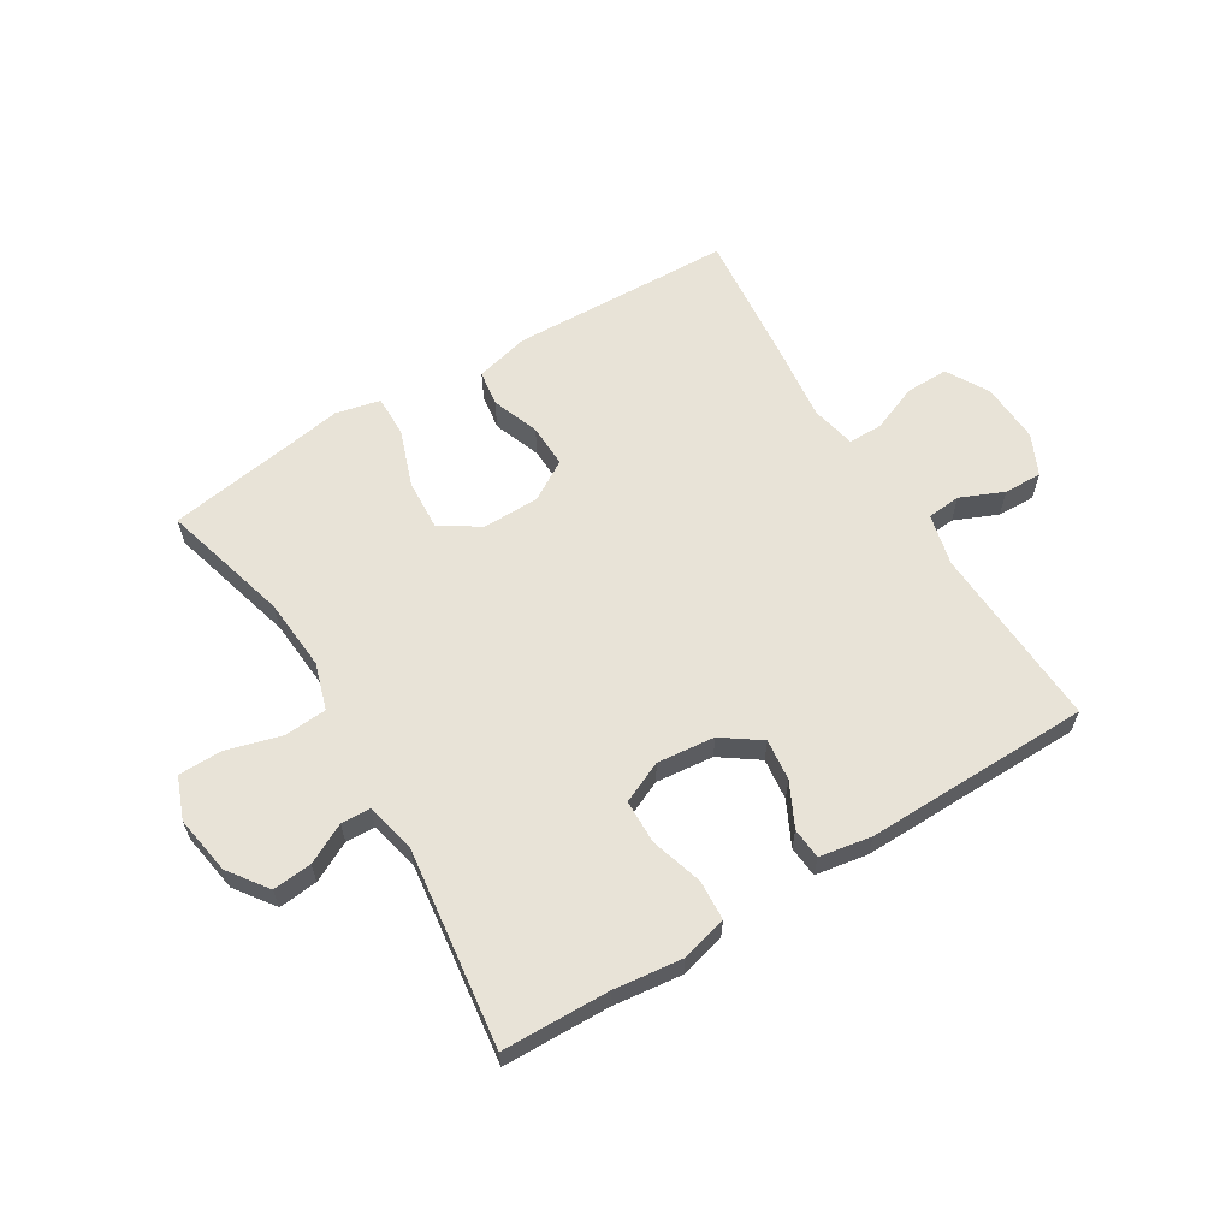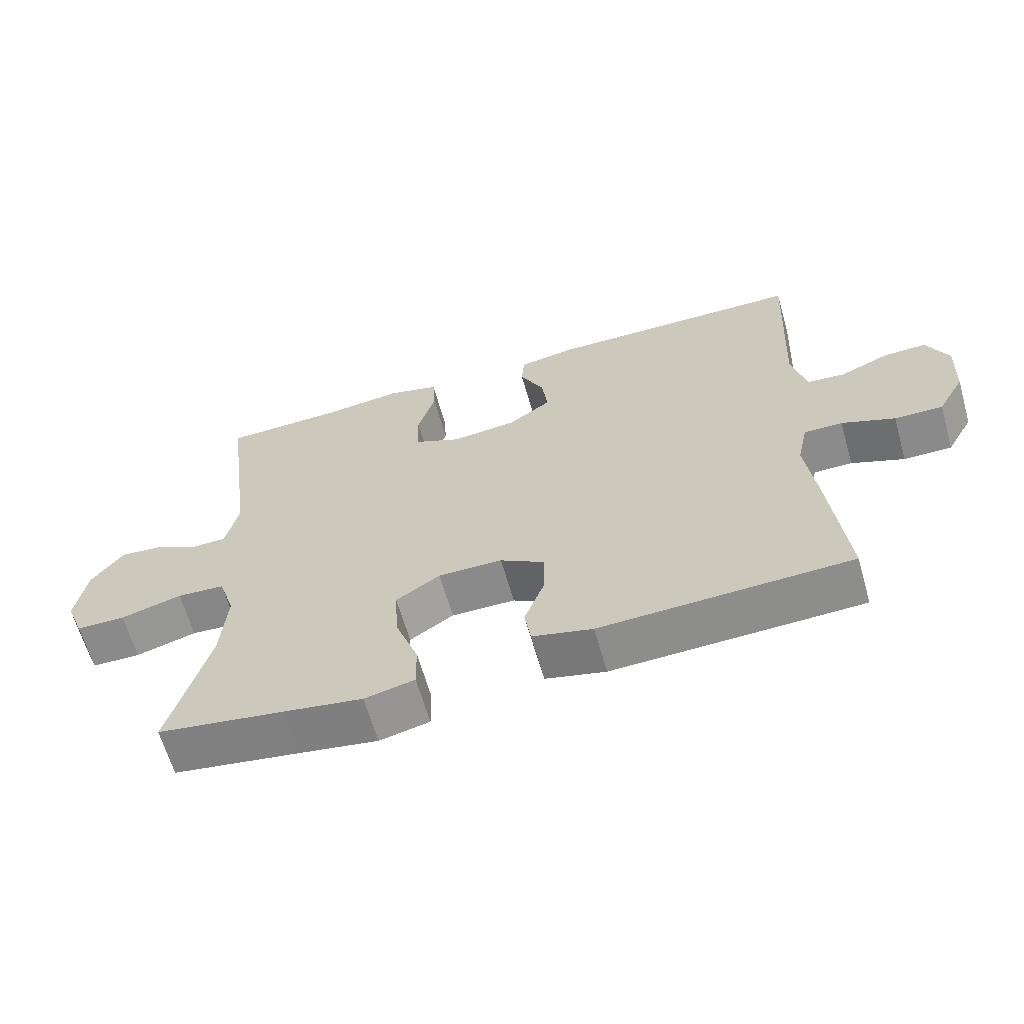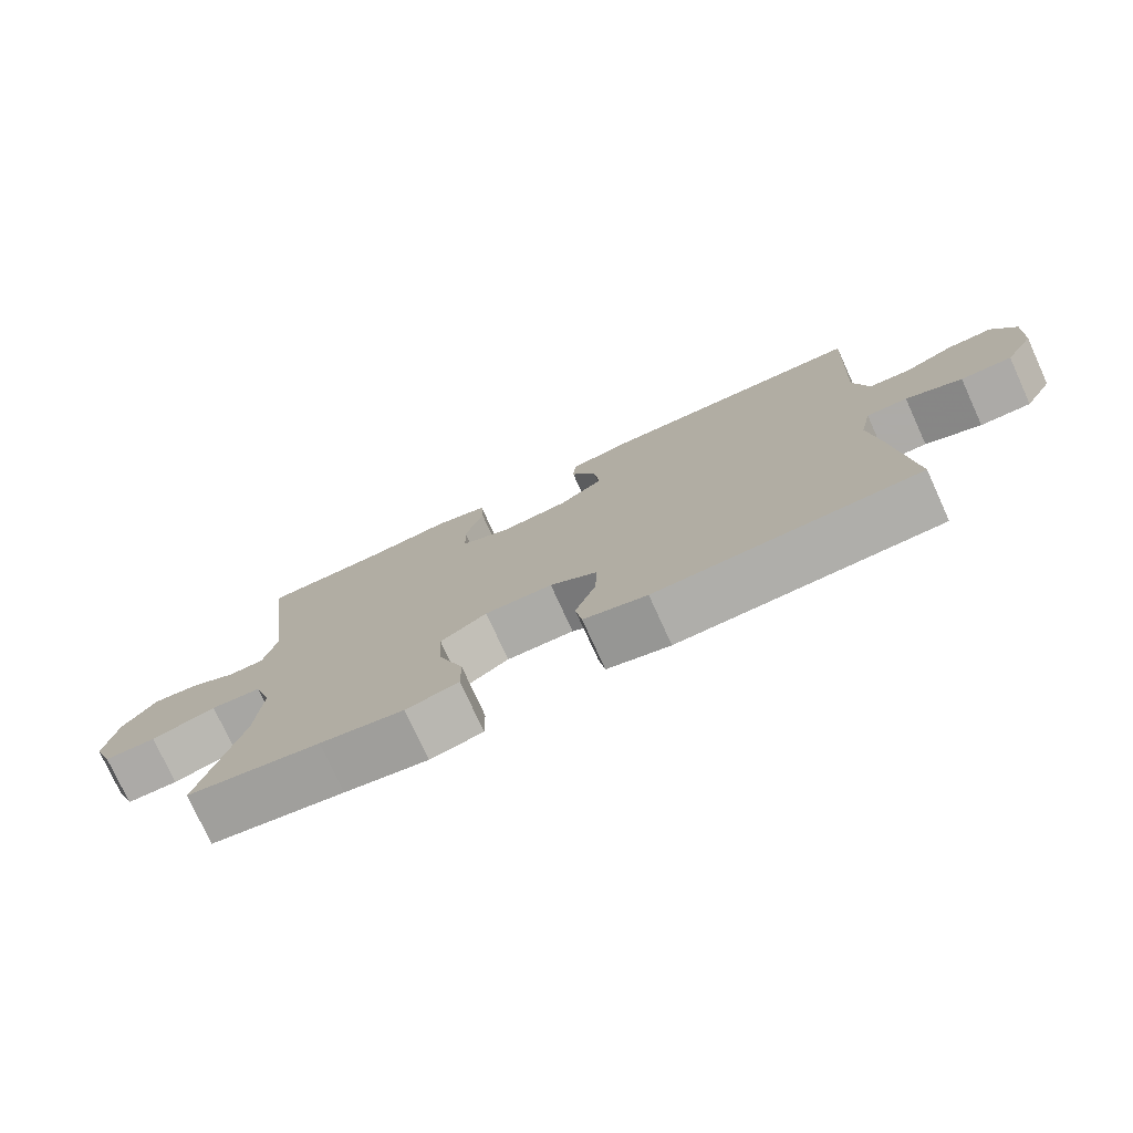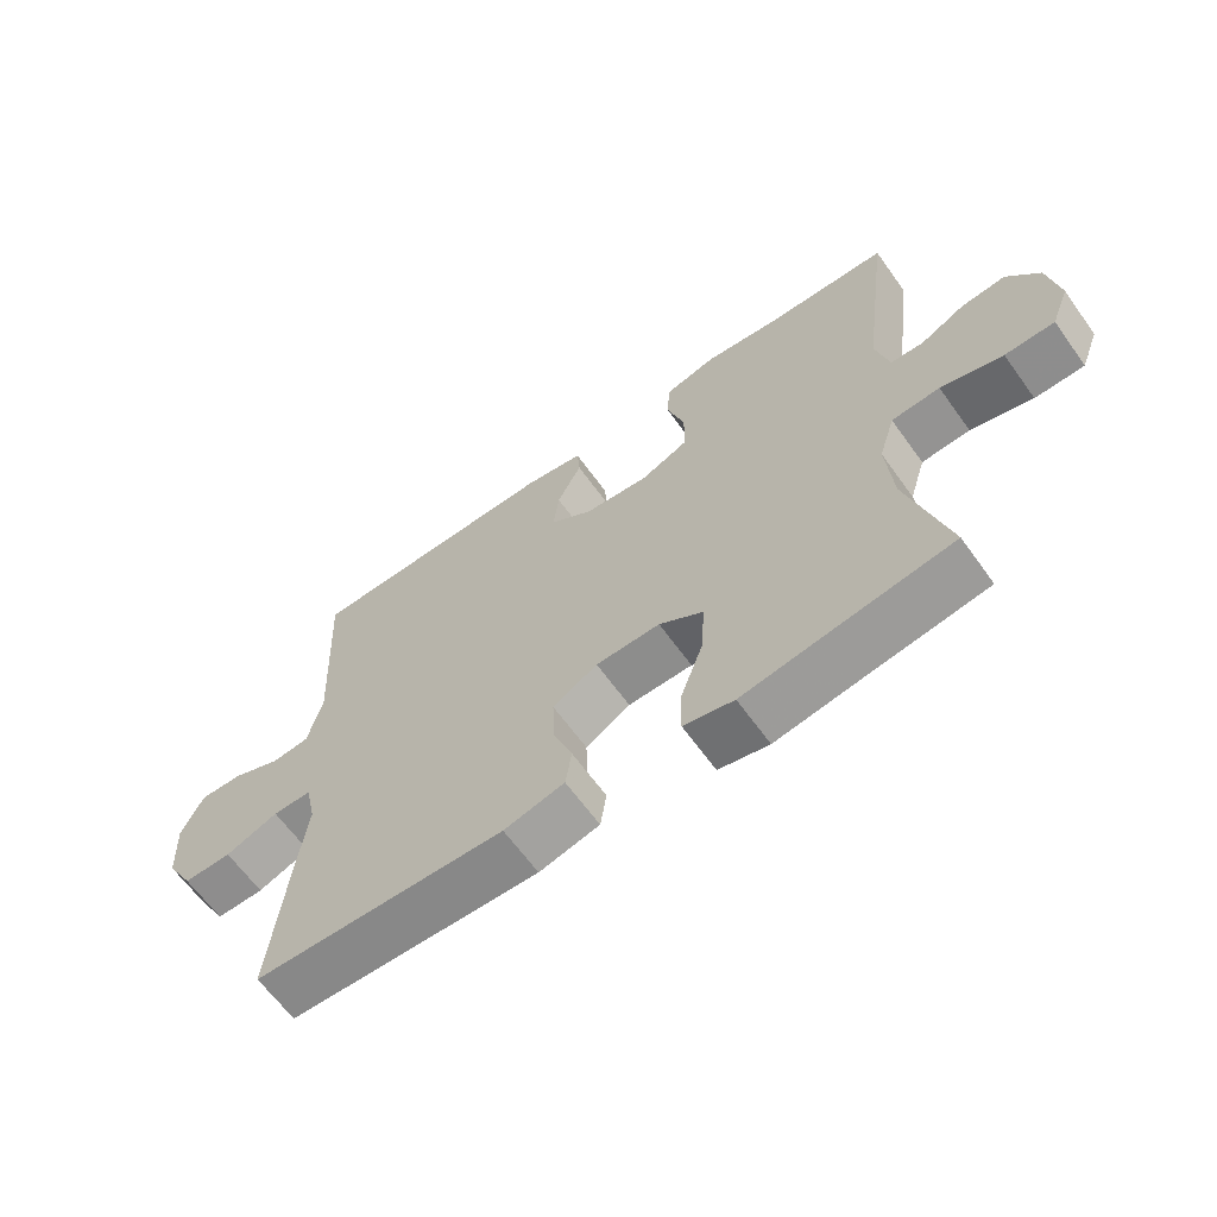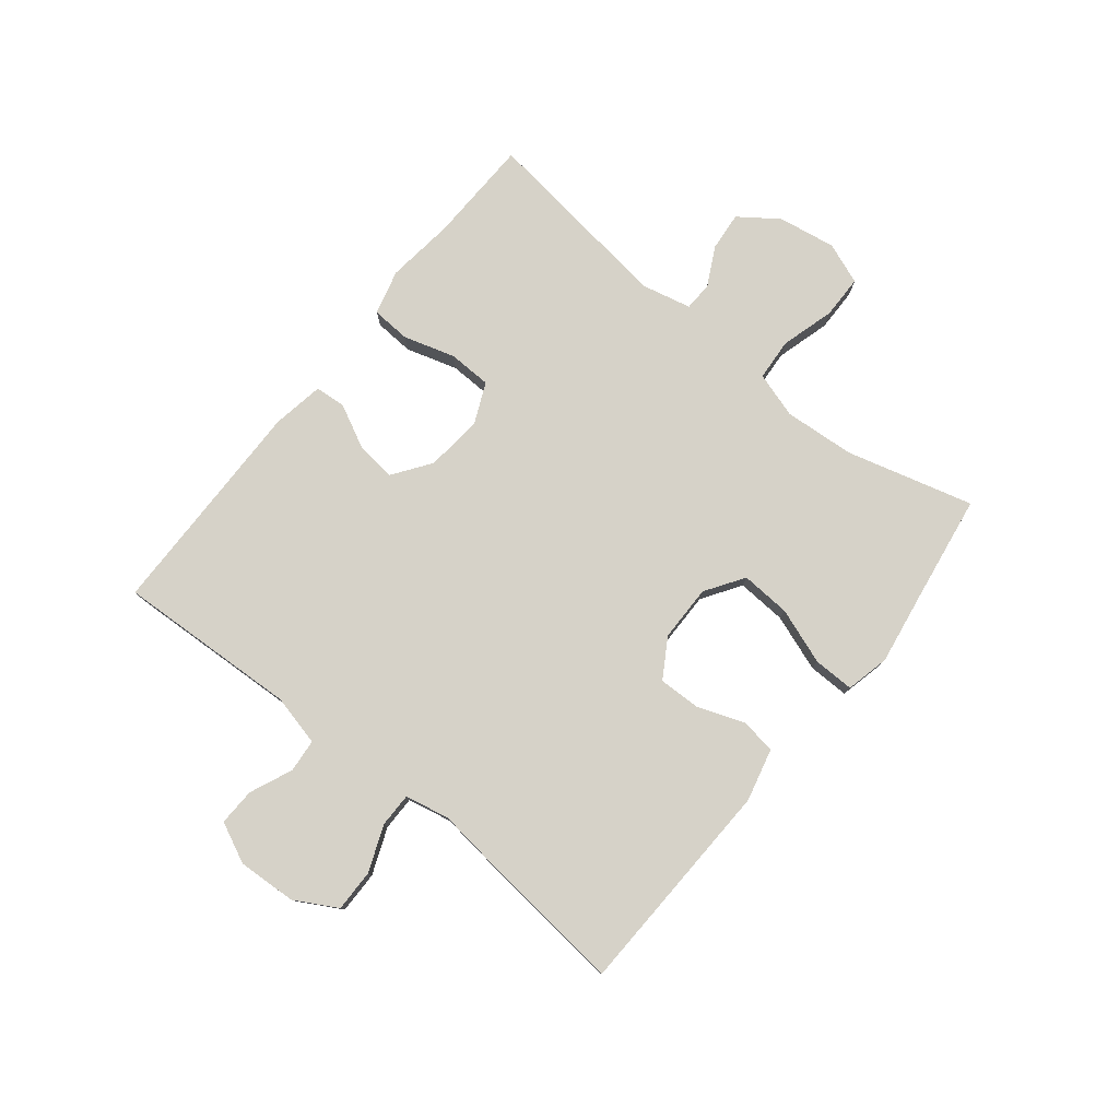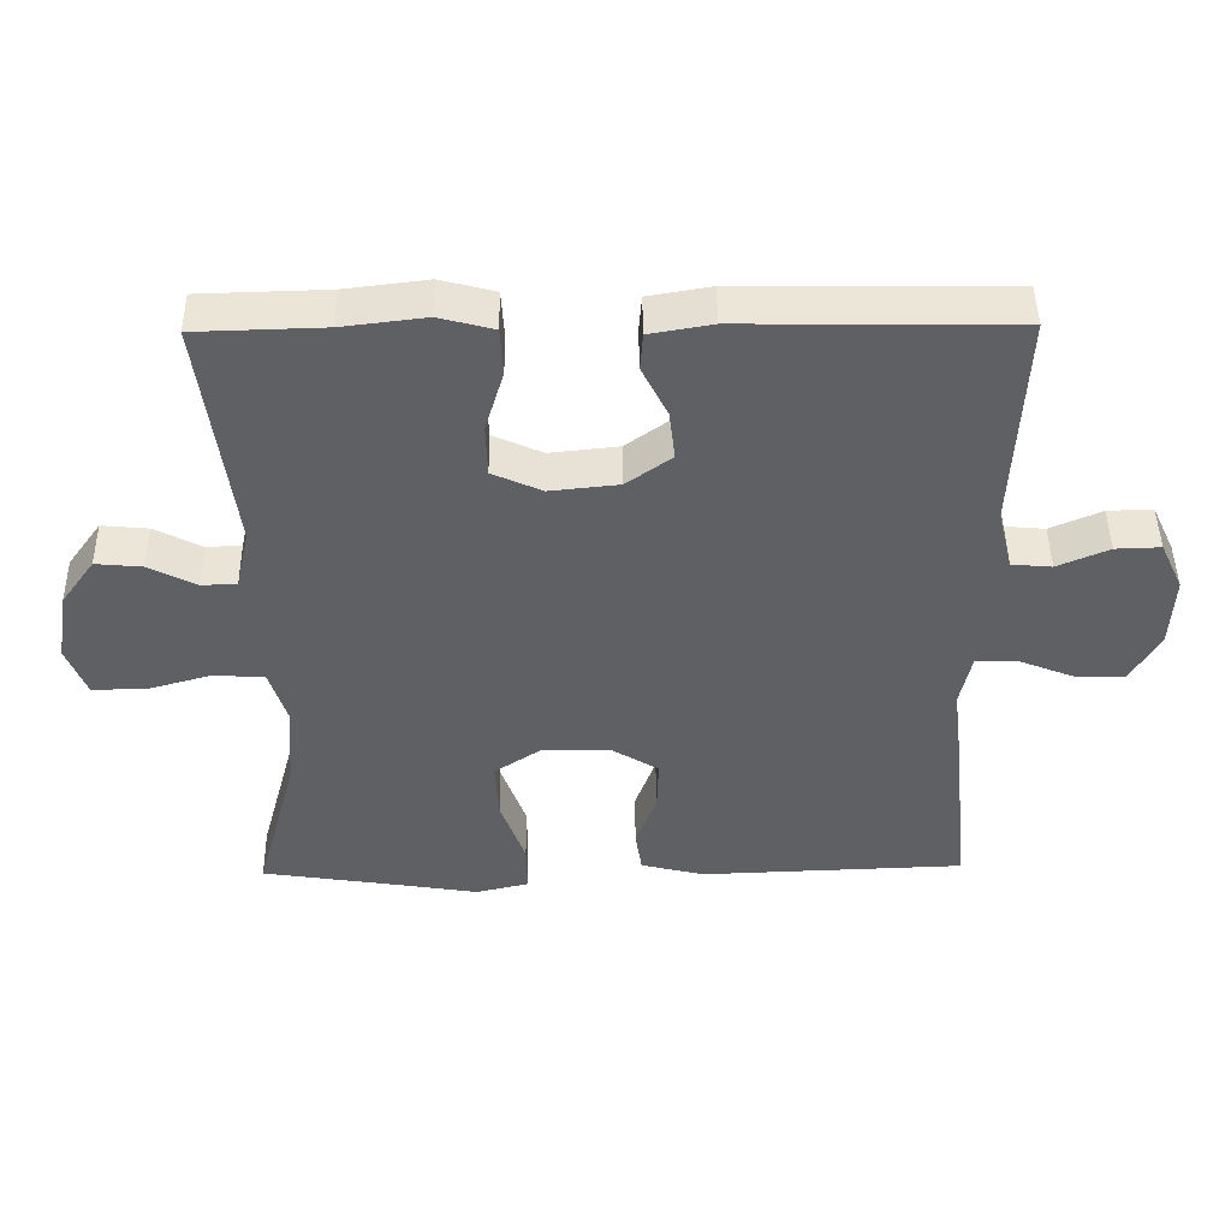
<metadata>
{"format":"obj","ext":"obj","renderer":"f3d","projection":"perspective","resolution":1024,"background":"white","views":[{"elev":61.8,"azim":-31.5,"up":"+Y"},{"elev":-63.8,"azim":15.9,"up":"+Z"},{"elev":-76.5,"azim":24.5,"up":"+Z"},{"elev":-64.1,"azim":-144.3,"up":"+Z"},{"elev":78.4,"azim":128.8,"up":"+Y"},{"elev":45.7,"azim":-0.8,"up":"+Z"}]}
</metadata>
<code>
v 0.5 0.07 -0.5
v 0.131 0.07 -0.513
v 0.042 0.07 -0.491
v 0.033 0.07 -0.432
v 0.062 0.07 -0.353
v 0.064 0.07 -0.281
v -0.002 0.07 -0.241
v -0.097 0.07 -0.24
v -0.162 0.07 -0.283
v -0.157 0.07 -0.367
v -0.123 0.07 -0.462
v -0.122 0.07 -0.531
v -0.196 0.07 -0.548
v -0.313 0.07 -0.529
v -0.5 0.07 -0.5
v -0.442 0.07 -0.286
v -0.433 0.07 -0.166
v -0.457 0.07 -0.089
v -0.528 0.07 -0.084
v -0.619 0.07 -0.11
v -0.692 0.07 -0.109
v -0.719 0.07 -0.039
v -0.703 0.07 0.059
v -0.656 0.07 0.124
v -0.591 0.07 0.118
v -0.525 0.07 0.084
v -0.476 0.07 0.086
v -0.457 0.07 0.17
v -0.5 0.07 0.5
v -0.322 0.07 0.505
v -0.207 0.07 0.519
v -0.131 0.07 0.499
v -0.127 0.07 0.433
v -0.153 0.07 0.346
v -0.151 0.07 0.273
v -0.082 0.07 0.242
v 0.014 0.07 0.252
v 0.077 0.07 0.297
v 0.069 0.07 0.366
v 0.033 0.07 0.438
v 0.037 0.07 0.49
v 0.124 0.07 0.505
v 0.5 0.07 0.5
v 0.485 0.07 0.193
v 0.506 0.07 0.107
v 0.562 0.07 0.102
v 0.634 0.07 0.133
v 0.697 0.07 0.135
v 0.729 0.07 0.067
v 0.724 0.07 -0.033
v 0.684 0.07 -0.104
v 0.613 0.07 -0.103
v 0.535 0.07 -0.072
v 0.478 0.07 -0.072
v 0.462 0.07 -0.146
v 0.476 0.07 -0.262
v 0.5 0 -0.5
v 0.131 0 -0.513
v 0.042 0 -0.491
v 0.033 0 -0.432
v 0.062 0 -0.353
v 0.064 0 -0.281
v -0.002 0 -0.241
v -0.097 0 -0.24
v -0.162 0 -0.283
v -0.157 0 -0.367
v -0.123 0 -0.462
v -0.122 0 -0.531
v -0.196 0 -0.548
v -0.313 0 -0.529
v -0.5 0 -0.5
v -0.442 0 -0.286
v -0.433 0 -0.166
v -0.457 0 -0.089
v -0.528 0 -0.084
v -0.619 0 -0.11
v -0.692 0 -0.109
v -0.719 0 -0.039
v -0.703 0 0.059
v -0.656 0 0.124
v -0.591 0 0.118
v -0.525 0 0.084
v -0.476 0 0.086
v -0.457 0 0.17
v -0.5 0 0.5
v -0.322 0 0.505
v -0.207 0 0.519
v -0.131 0 0.499
v -0.127 0 0.433
v -0.153 0 0.346
v -0.151 0 0.273
v -0.082 0 0.242
v 0.014 0 0.252
v 0.077 0 0.297
v 0.069 0 0.366
v 0.033 0 0.438
v 0.037 0 0.49
v 0.124 0 0.505
v 0.5 0 0.5
v 0.485 0 0.193
v 0.506 0 0.107
v 0.562 0 0.102
v 0.634 0 0.133
v 0.697 0 0.135
v 0.729 0 0.067
v 0.724 0 -0.033
v 0.684 0 -0.104
v 0.613 0 -0.103
v 0.535 0 -0.072
v 0.478 0 -0.072
v 0.462 0 -0.146
v 0.476 0 -0.262
f 55 56 1 2
f 54 55 2 3
f 50 51 52 53
f 50 53 54
f 49 50 54
f 46 47 48 49
f 45 46 49 54
f 44 45 54 3
f 39 40 41 42
f 38 39 42 43
f 37 38 43 44
f 31 32 33 34
f 30 31 34 35
f 28 29 30 35
f 27 28 35 36
f 23 24 25 26
f 23 26 27
f 22 23 27
f 19 20 21 22
f 18 19 22 27
f 17 18 27 36
f 14 15 16
f 10 11 12 13
f 9 10 13 14
f 44 3 4 5
f 44 5 6
f 37 44 6 7
f 36 37 7 8
f 17 36 8 9
f 9 14 16 17
f 58 57 112 111
f 59 58 111 110
f 109 108 107 106
f 110 109 106
f 110 106 105
f 105 104 103 102
f 110 105 102 101
f 59 110 101 100
f 98 97 96 95
f 99 98 95 94
f 100 99 94 93
f 90 89 88 87
f 91 90 87 86
f 91 86 85 84
f 92 91 84 83
f 82 81 80 79
f 83 82 79
f 83 79 78
f 78 77 76 75
f 83 78 75 74
f 92 83 74 73
f 72 71 70
f 69 68 67 66
f 70 69 66 65
f 61 60 59 100
f 62 61 100
f 63 62 100 93
f 64 63 93 92
f 65 64 92 73
f 73 72 70 65
f 1 57 58 2
f 2 58 59 3
f 3 59 60 4
f 4 60 61 5
f 5 61 62 6
f 6 62 63 7
f 7 63 64 8
f 8 64 65 9
f 9 65 66 10
f 10 66 67 11
f 11 67 68 12
f 12 68 69 13
f 13 69 70 14
f 14 70 71 15
f 15 71 72 16
f 16 72 73 17
f 17 73 74 18
f 18 74 75 19
f 19 75 76 20
f 20 76 77 21
f 21 77 78 22
f 22 78 79 23
f 23 79 80 24
f 24 80 81 25
f 25 81 82 26
f 26 82 83 27
f 27 83 84 28
f 28 84 85 29
f 29 85 86 30
f 30 86 87 31
f 31 87 88 32
f 32 88 89 33
f 33 89 90 34
f 34 90 91 35
f 35 91 92 36
f 36 92 93 37
f 37 93 94 38
f 38 94 95 39
f 39 95 96 40
f 40 96 97 41
f 41 97 98 42
f 42 98 99 43
f 43 99 100 44
f 44 100 101 45
f 45 101 102 46
f 46 102 103 47
f 47 103 104 48
f 48 104 105 49
f 49 105 106 50
f 50 106 107 51
f 51 107 108 52
f 52 108 109 53
f 53 109 110 54
f 54 110 111 55
f 55 111 112 56
f 56 112 57 1

</code>
